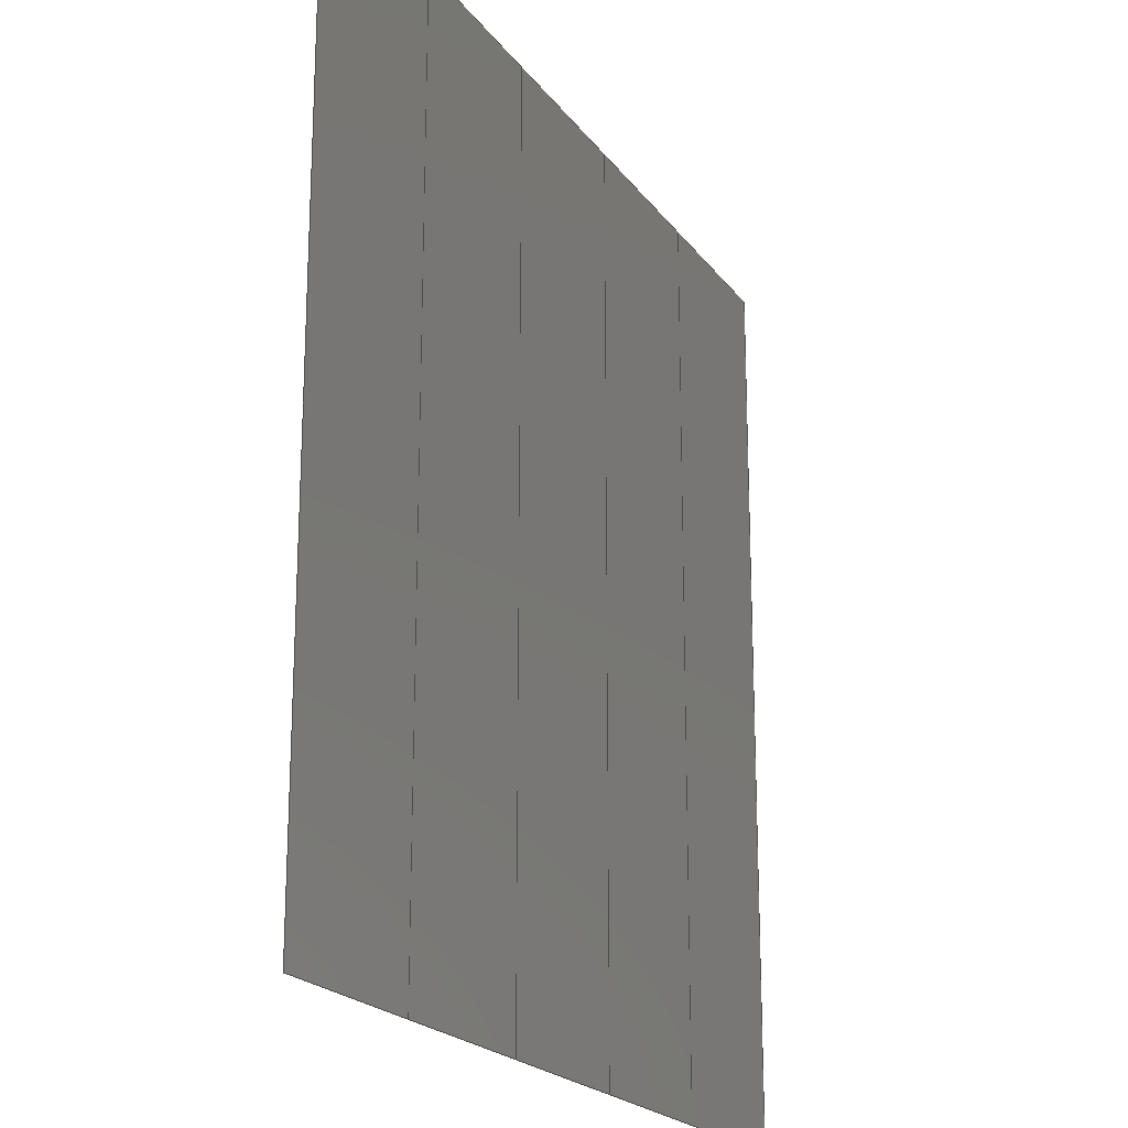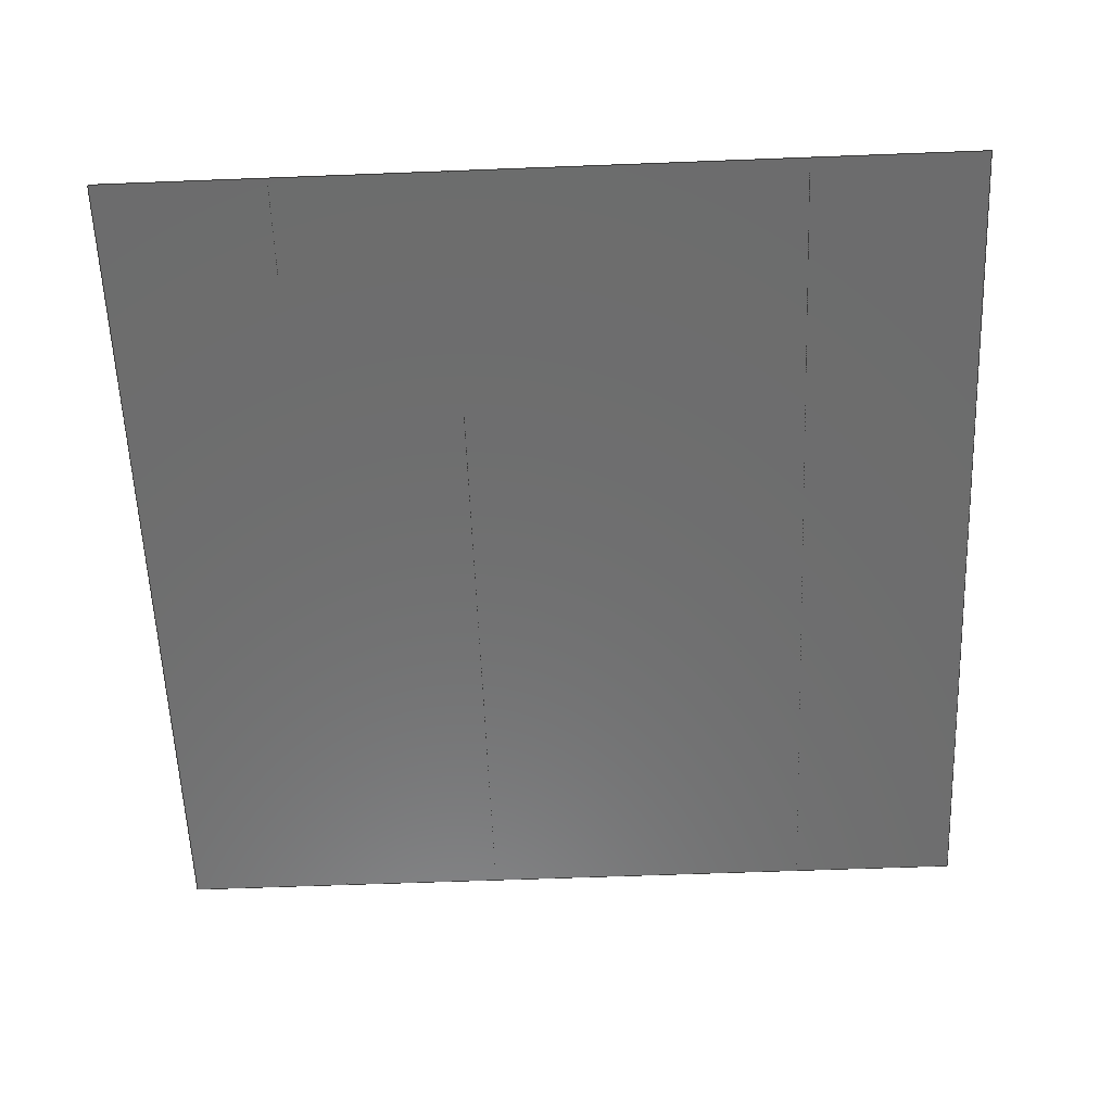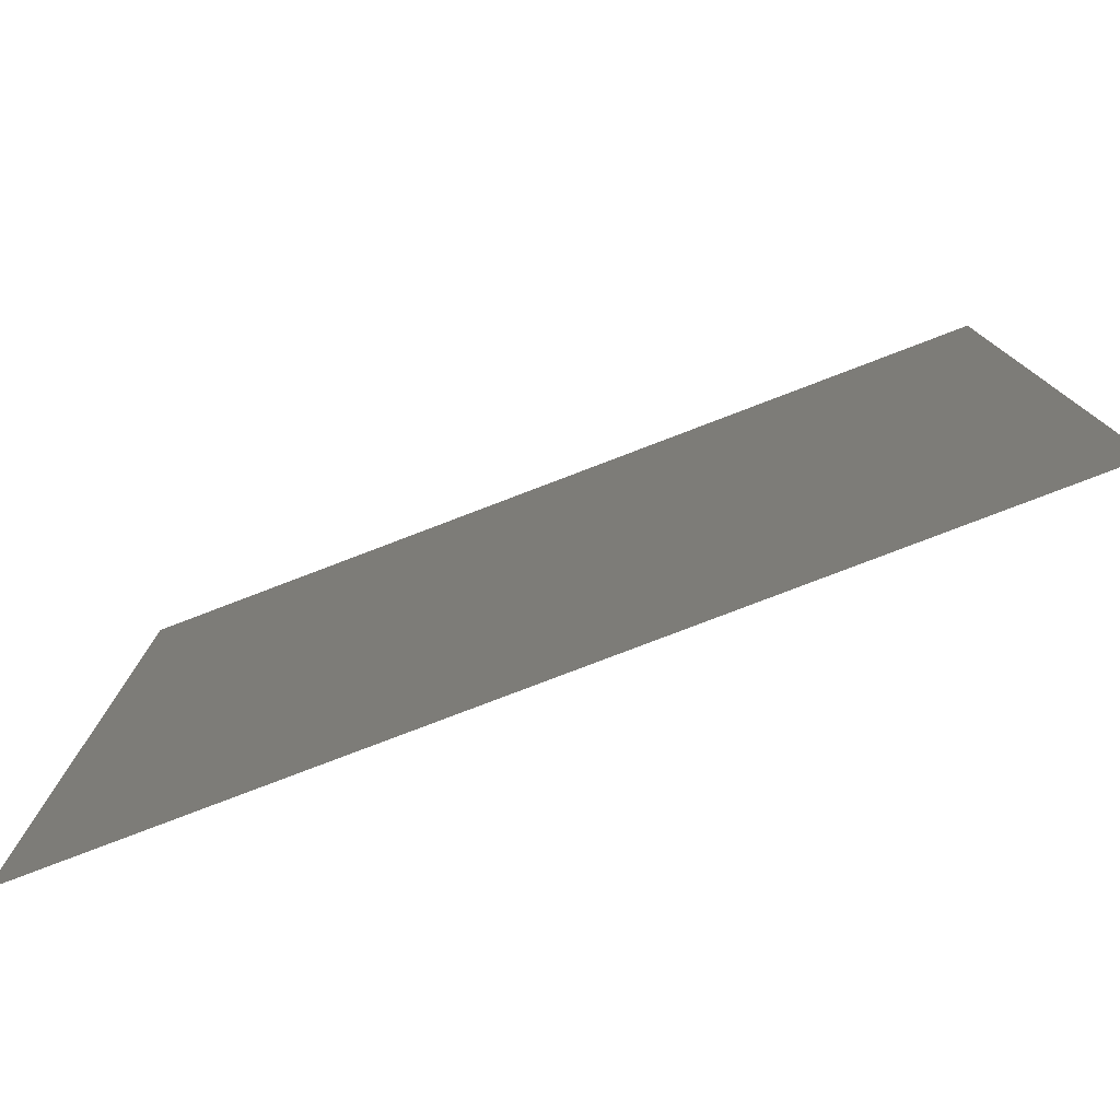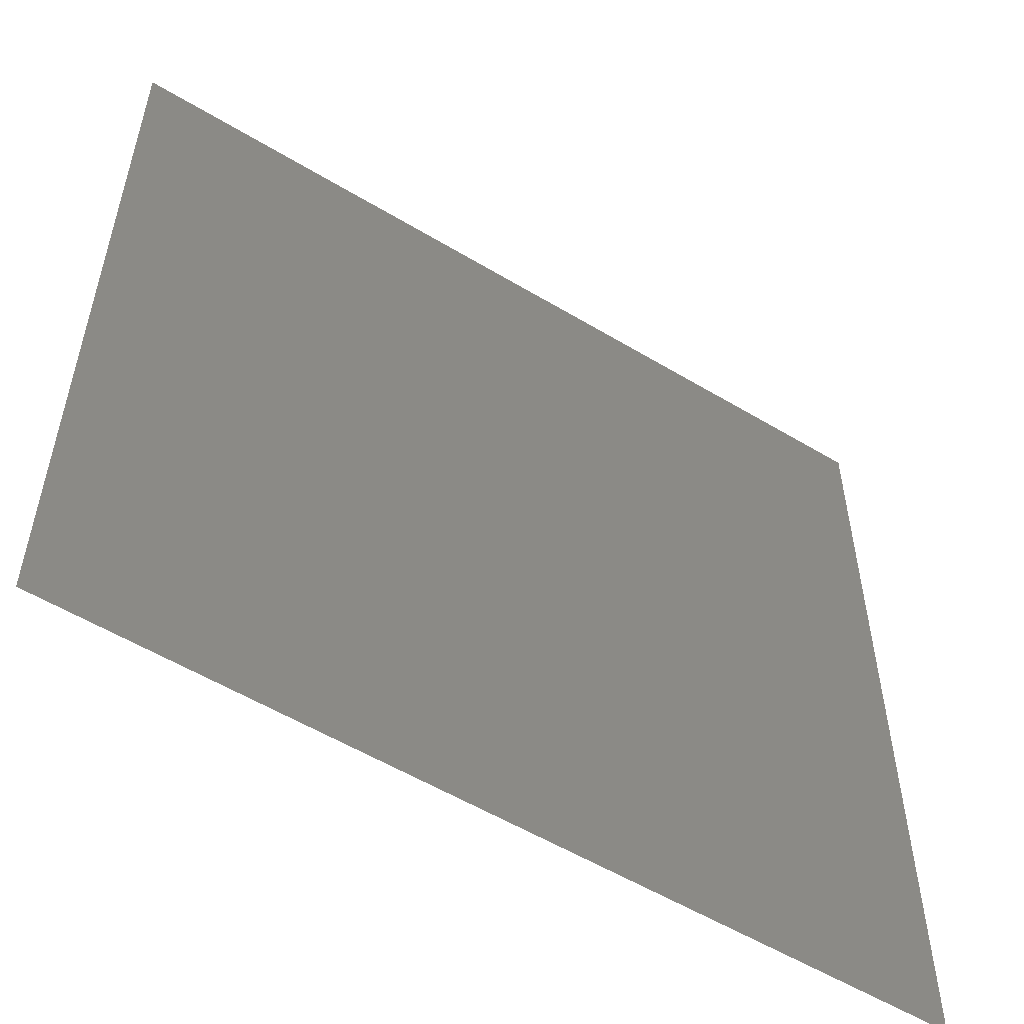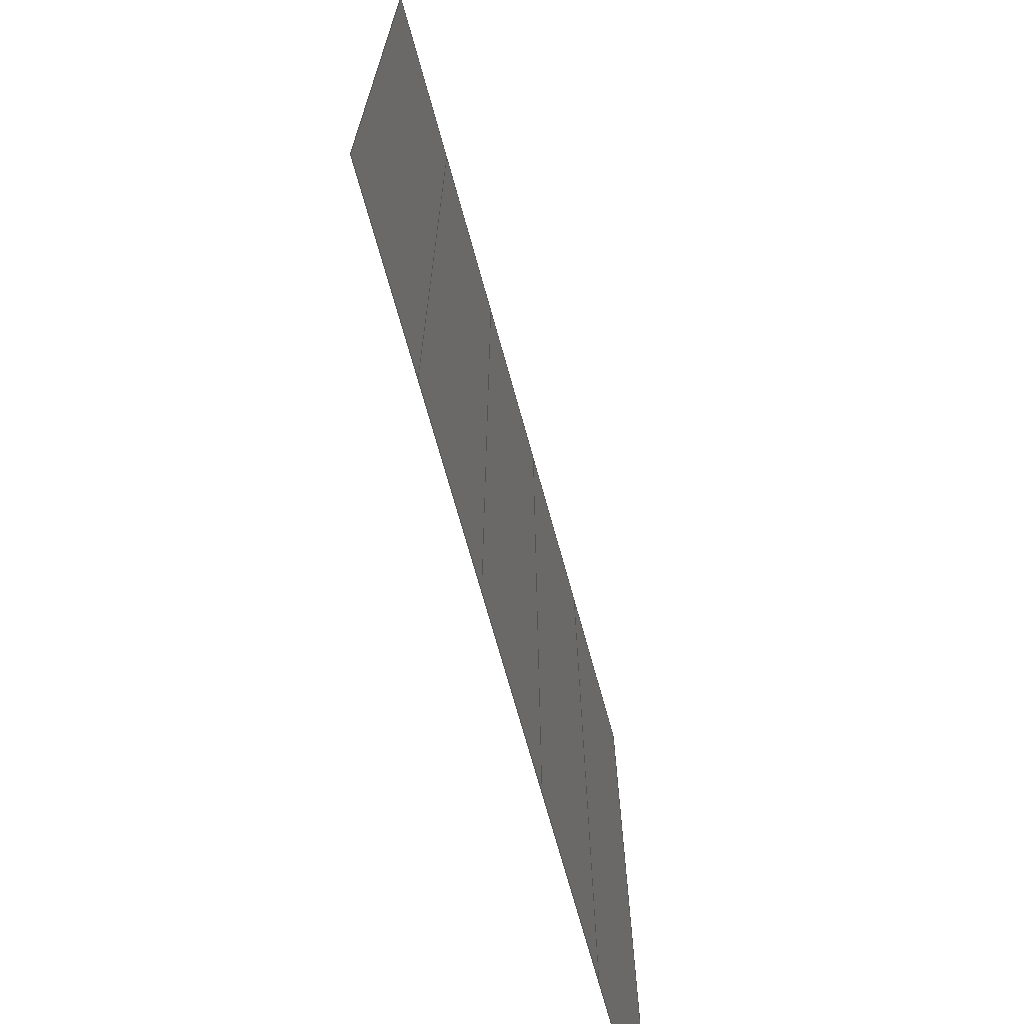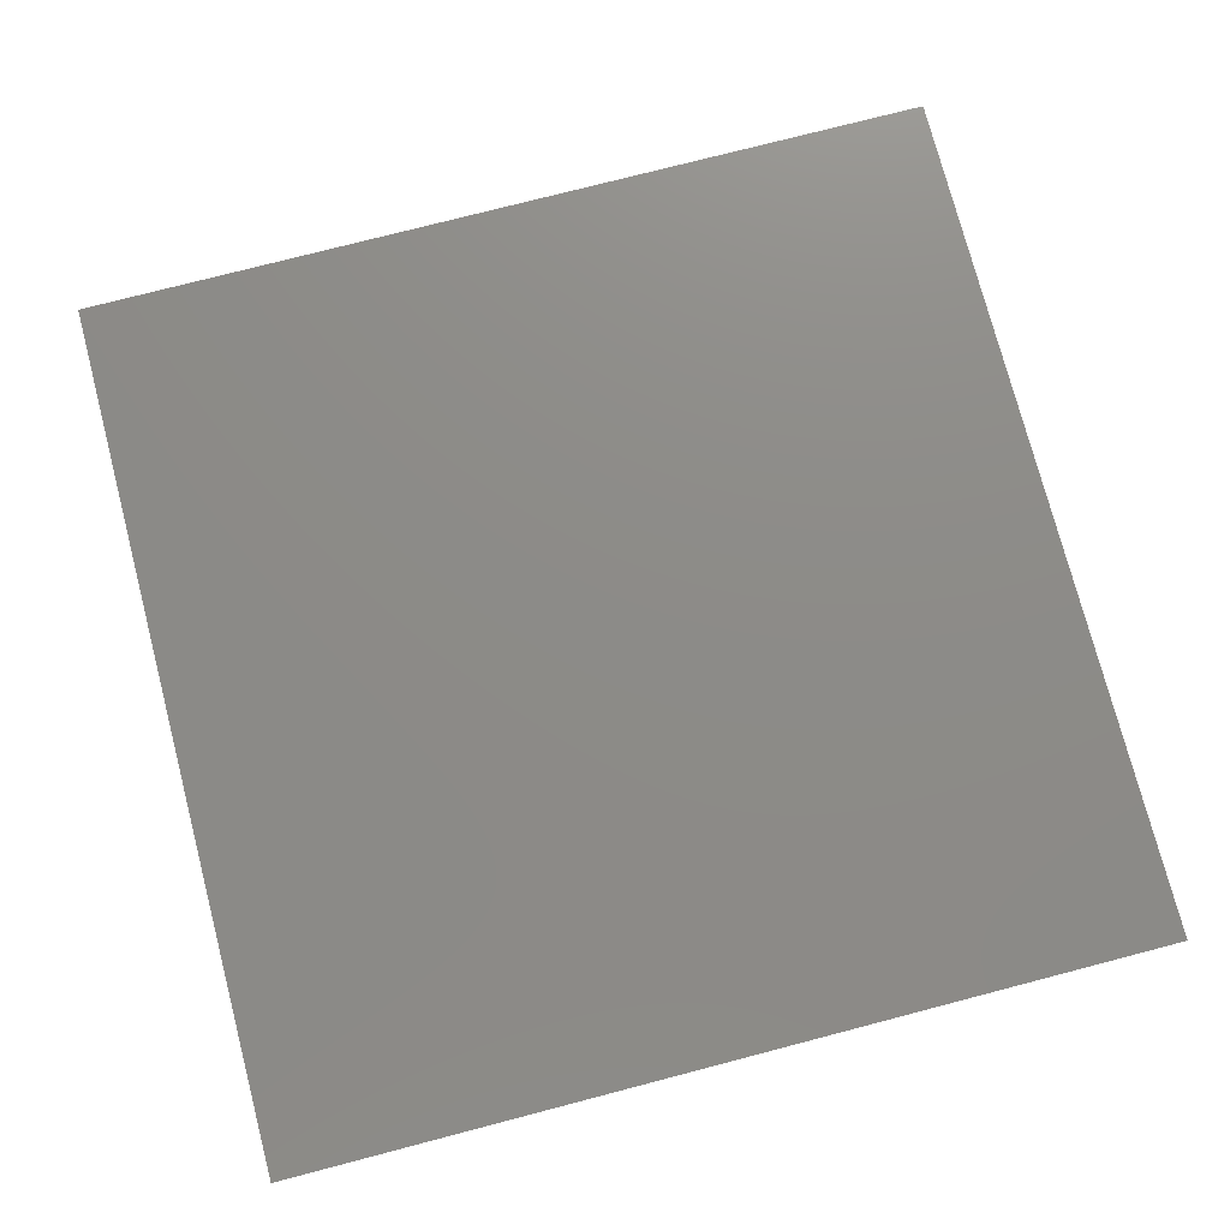
<metadata>
{"format":"iges","ext":"igs","renderer":"f3d","projection":"perspective","resolution":1024,"background":"white","views":[{"elev":-20.4,"azim":115.3,"up":"+Y"},{"elev":-59.1,"azim":-177.7,"up":"+Z"},{"elev":-79.3,"azim":20.9,"up":"+Y"},{"elev":-55.4,"azim":-32.4,"up":"+Y"},{"elev":-71.3,"azim":105.5,"up":"+Y"},{"elev":75.7,"azim":75.4,"up":"+Z"}]}
</metadata>
<code>

,,31HOpen CASCADE IGES processor 7.4,13HFilename.iges,
16HOpen CASCADE 7.4,31HOpen CASCADE IGES processor 7.4,32,308,15,308,15,
,1,2,2HMM,1,0.01,15H2.023e+07,1e-07,1000,3Hhan,,11,0,
15H2.023e+07,;
     402       1       0       0       0       0       0       000000000
     402       0       0       1       1                               0
     144       2       0       0       0       0       0       000020000
     144       0       0       1       0                               0
     128       3       0       0       0       0       0       000010000
     128       0       0      33       0                               0
     144      36       0       0       0       0       0       000020000
     144       0       0       1       0                               0
     128      37       0       0       0       0       0       000010000
     128       0       0      28       0                               0
     144      65       0       0       0       0       0       000020000
     144       0       0       1       0                               0
     128      66       0       0       0       0       0       000010000
     128       0       0      41       0                               0
     144     107       0       0       0       0       0       000020000
     144       0       0       1       0                               0
     128     108       0       0       0       0       0       000010000
     128       0       0      28       0                               0
     144     136       0       0       0       0       0       000020000
     144       0       0       1       0                               0
     128     137       0       0       0       0       0       000010000
     128       0       0      41       0                               0
402,5,3,7,11,15,19;                                              0000001
144,5,0,0,0;                                                     0000003
128,6,9,3,3,0,0,1,0,0,0,0,0,0,0.25,0.5,0.75,1,1,1,1,0,  0000005
0,0,0,0.1429,0.2857,0.4286,0.5714,        0000005
0.7143,0.8571,1,1,1,1,1,1,1,1,1,1,1,1,1,  0000005
1,1,1,1,1,1,1,1,1,1,1,1,1,1,1,1,1,1,1,1,1,  0000005
1,1,1,1,1,1,1,1,1,1,1,1,1,1,1,1,1,1,1,1,1,  0000005
1,1,1,1,1,1,1,1,1,1,1,1,1,1,1,1,1,1,1,0,0,  0000005
0,16.67,0,0,50,0,0,100,0,0,150,0,0,           0000005
183.3,0,0,200,0,0,0,47.62,0,16.67,  0000005
47.62,0,50,47.62,0,100,47.62,0,150,   0000005
47.62,0,183.3,47.62,0,200,47.62, 0000005
0,0,142.9,0,16.67,142.9,0,50,        0000005
142.9,0,100,142.9,0,150,142.9,0,    0000005
183.3,142.9,0,200,142.9,0,0,         0000005
285.7,0,16.67,285.7,0,50,              0000005
285.7,0,100,285.7,0,150,285.7,0,    0000005
183.3,285.7,0,200,285.7,0,0,         0000005
428.6,0,16.67,428.6,0,50,              0000005
428.6,0,100,428.6,0,150,428.6,0,    0000005
183.3,428.6,0,200,428.6,0,0,         0000005
571.4,0,16.67,571.4,0,50,              0000005
571.4,0,100,571.4,0,150,571.4,0,    0000005
183.3,571.4,0,200,571.4,0,0,         0000005
714.3,0,16.67,714.3,0,50,              0000005
714.3,0,100,714.3,0,150,714.3,0,    0000005
183.3,714.3,0,200,714.3,0,0,         0000005
857.1,0,16.67,857.1,0,50,              0000005
857.1,0,100,857.1,0,150,857.1,0,    0000005
183.3,857.1,0,200,857.1,0,0,         0000005
952.4,0,16.67,952.4,0,50,              0000005
952.4,0,100,952.4,0,150,952.4,0,    0000005
183.3,952.4,0,200,952.4,0,0,1000,  0000005
0,16.67,1000,0,50,1000,0,100,1000,0,150,     0000005
1000,0,183.3,1000,0,200,1000,0,0,1,0,1;    0000005
144,9,0,0,0;                                                     0000007
128,6,10,3,3,0,0,1,0,0,0,0,0,0,0.25,0.5,0.75,1,1,1,1,0, 0000009
0,0,0,0.125,0.25,0.375,0.5,0.625,0.75,0.875,1,1,1,1,1,   0000009
1,1,1,1,1,1,1,1,1,1,1,1,1,1,1,1,1,1,1,1,1,  0000009
1,1,1,1,1,1,1,1,1,1,1,1,1,1,1,1,1,1,1,1,1,  0000009
1,1,1,1,1,1,1,1,1,1,1,1,1,1,1,1,1,1,1,1,1,  0000009
1,1,1,1,1,1,1,1,1,1,1,1,1,200,0,0,216.7, 0000009
0,0,250,0,0,300,0,0,350,0,0,383.3,0,0,400, 0000009
0,0,200,41.67,0,216.7,41.67,0,250,   0000009
41.67,0,300,41.67,0,350,41.67,0,       0000009
383.3,41.67,0,400,41.67,0,200,125,0, 0000009
216.7,125,0,250,125,0,300,125,0,350,125,0,    0000009
383.3,125,0,400,125,0,200,250,0,216.7,   0000009
250,0,250,250,0,300,250,0,350,250,0,383.3,    0000009
250,0,400,250,0,200,375,0,216.7,375,0,250,    0000009
375,0,300,375,0,350,375,0,383.3,375,0,400,    0000009
375,0,200,500,0,216.7,500,0,250,500,0,300,    0000009
500,0,350,500,0,383.3,500,0,400,500,0,200,    0000009
625,0,216.7,625,0,250,625,0,300,625,0,350,    0000009
625,0,383.3,625,0,400,625,0,200,750,0,         0000009
216.7,750,0,250,750,0,300,750,0,350,750,0,    0000009
383.3,750,0,400,750,0,200,875,0,216.7,   0000009
875,0,250,875,0,300,875,0,350,875,0,383.3,    0000009
875,0,400,875,0,200,958.3,0,216.7,        0000009
958.3,0,250,958.3,0,300,958.3,0,    0000009
350,958.3,0,383.3,958.3,0,400,       0000009
958.3,0,200,1000,0,216.7,1000,0,250,    0000009
1000,0,300,1000,0,350,1000,0,383.3,1000,0, 0000009
400,1000,0,0,1,0,1;                                      0000009
144,13,0,0,0;                                                    0000011
128,6,11,3,3,0,0,1,0,0,0,0,0,0,0.25,0.5,0.75,1,1,1,1,0, 0000013
0,0,0,0.1111,0.2222,0.3333,0.4444,        0000013
0.5556,0.6667,0.7778,0.8889,1,1,1,1,1,  0000013
1,1,1,1,1,1,1,1,1,1,1,1,1,1,1,1,1,1,1,1,1,  0000013
1,1,1,1,1,1,1,1,1,1,1,1,1,1,1,1,1,1,1,1,1,  0000013
1,1,1,1,1,1,1,1,1,1,1,1,1,1,1,1,1,1,1,1,1,  0000013
1,1,1,1,1,1,1,1,1,1,1,1,1,1,1,1,1,1,1,1,     0000013
400,0,0,416.7,0,0,450,0,0,500,0,0,550,0,0, 0000013
583.3,0,0,600,0,0,400,37.04,0,             0000013
416.7,37.04,0,450,37.04,0,500,         0000013
37.04,0,550,37.04,0,583.3,37.04, 0000013
0,600,37.04,0,400,111.1,0,416.7,     0000013
111.1,0,450,111.1,0,500,111.1,0,    0000013
550,111.1,0,583.3,111.1,0,600,       0000013
111.1,0,400,222.2,0,416.7,            0000013
222.2,0,450,222.2,0,500,222.2,0,    0000013
550,222.2,0,583.3,222.2,0,600,       0000013
222.2,0,400,333.3,0,416.7,            0000013
333.3,0,450,333.3,0,500,333.3,0,    0000013
550,333.3,0,583.3,333.3,0,600,       0000013
333.3,0,400,444.4,0,416.7,            0000013
444.4,0,450,444.4,0,500,444.4,0,    0000013
550,444.4,0,583.3,444.4,0,600,       0000013
444.4,0,400,555.6,0,416.7,            0000013
555.6,0,450,555.6,0,500,555.6,0,    0000013
550,555.6,0,583.3,555.6,0,600,       0000013
555.6,0,400,666.7,0,416.7,            0000013
666.7,0,450,666.7,0,500,666.7,0,    0000013
550,666.7,0,583.3,666.7,0,600,       0000013
666.7,0,400,777.8,0,416.7,            0000013
777.8,0,450,777.8,0,500,777.8,0,    0000013
550,777.8,0,583.3,777.8,0,600,       0000013
777.8,0,400,888.9,0,416.7,            0000013
888.9,0,450,888.9,0,500,888.9,0,    0000013
550,888.9,0,583.3,888.9,0,600,       0000013
888.9,0,400,963,0,416.7,            0000013
963,0,450,963,0,500,963,0,    0000013
550,963,0,583.3,963,0,600,       0000013
963,0,400,1000,0,416.7,1000,0,450,    0000013
1000,0,500,1000,0,550,1000,0,583.3,1000,0, 0000013
600,1000,0,0,1,0,1;                                      0000013
144,17,0,0,0;                                                    0000015
128,6,10,3,3,0,0,1,0,0,0,0,0,0,0.25,0.5,0.75,1,1,1,1,0, 0000017
0,0,0,0.125,0.25,0.375,0.5,0.625,0.75,0.875,1,1,1,1,1,   0000017
1,1,1,1,1,1,1,1,1,1,1,1,1,1,1,1,1,1,1,1,1,  0000017
1,1,1,1,1,1,1,1,1,1,1,1,1,1,1,1,1,1,1,1,1,  0000017
1,1,1,1,1,1,1,1,1,1,1,1,1,1,1,1,1,1,1,1,1,  0000017
1,1,1,1,1,1,1,1,1,1,1,1,1,600,0,0,616.7, 0000017
0,0,650,0,0,700,0,0,750,0,0,783.3,0,0,800, 0000017
0,0,600,41.67,0,616.7,41.67,0,650,   0000017
41.67,0,700,41.67,0,750,41.67,0,       0000017
783.3,41.67,0,800,41.67,0,600,125,0, 0000017
616.7,125,0,650,125,0,700,125,0,750,125,0,    0000017
783.3,125,0,800,125,0,600,250,0,616.7,   0000017
250,0,650,250,0,700,250,0,750,250,0,783.3,    0000017
250,0,800,250,0,600,375,0,616.7,375,0,650,    0000017
375,0,700,375,0,750,375,0,783.3,375,0,800,    0000017
375,0,600,500,0,616.7,500,0,650,500,0,700,    0000017
500,0,750,500,0,783.3,500,0,800,500,0,600,    0000017
625,0,616.7,625,0,650,625,0,700,625,0,750,    0000017
625,0,783.3,625,0,800,625,0,600,750,0,         0000017
616.7,750,0,650,750,0,700,750,0,750,750,0,    0000017
783.3,750,0,800,750,0,600,875,0,616.7,   0000017
875,0,650,875,0,700,875,0,750,875,0,783.3,    0000017
875,0,800,875,0,600,958.3,0,616.7,        0000017
958.3,0,650,958.3,0,700,958.3,0,    0000017
750,958.3,0,783.3,958.3,0,800,       0000017
958.3,0,600,1000,0,616.7,1000,0,650,    0000017
1000,0,700,1000,0,750,1000,0,783.3,1000,0, 0000017
800,1000,0,0,1,0,1;                                      0000017
144,21,0,0,0;                                                    0000019
128,6,11,3,3,0,0,1,0,0,0,0,0,0,0.25,0.5,0.75,1,1,1,1,0, 0000021
0,0,0,0.1111,0.2222,0.3333,0.4444,        0000021
0.5556,0.6667,0.7778,0.8889,1,1,1,1,1,  0000021
1,1,1,1,1,1,1,1,1,1,1,1,1,1,1,1,1,1,1,1,1,  0000021
1,1,1,1,1,1,1,1,1,1,1,1,1,1,1,1,1,1,1,1,1,  0000021
1,1,1,1,1,1,1,1,1,1,1,1,1,1,1,1,1,1,1,1,1,  0000021
1,1,1,1,1,1,1,1,1,1,1,1,1,1,1,1,1,1,1,1,     0000021
800,0,0,816.7,0,0,850,0,0,900,0,0,950,0,0, 0000021
983.3,0,0,1000,0,0,800,37.04,0,           0000021
816.7,37.04,0,850,37.04,0,900,         0000021
37.04,0,950,37.04,0,983.3,37.04, 0000021
0,1000,37.04,0,800,111.1,0,816.7,   0000021
111.1,0,850,111.1,0,900,111.1,0,    0000021
950,111.1,0,983.3,111.1,0,1000,     0000021
111.1,0,800,222.2,0,816.7,            0000021
222.2,0,850,222.2,0,900,222.2,0,    0000021
950,222.2,0,983.3,222.2,0,1000,     0000021
222.2,0,800,333.3,0,816.7,            0000021
333.3,0,850,333.3,0,900,333.3,0,    0000021
950,333.3,0,983.3,333.3,0,1000,     0000021
333.3,0,800,444.4,0,816.7,            0000021
444.4,0,850,444.4,0,900,444.4,0,    0000021
950,444.4,0,983.3,444.4,0,1000,     0000021
444.4,0,800,555.6,0,816.7,            0000021
555.6,0,850,555.6,0,900,555.6,0,    0000021
950,555.6,0,983.3,555.6,0,1000,     0000021
555.6,0,800,666.7,0,816.7,            0000021
666.7,0,850,666.7,0,900,666.7,0,    0000021
950,666.7,0,983.3,666.7,0,1000,     0000021
666.7,0,800,777.8,0,816.7,            0000021
777.8,0,850,777.8,0,900,777.8,0,    0000021
950,777.8,0,983.3,777.8,0,1000,     0000021
777.8,0,800,888.9,0,816.7,            0000021
888.9,0,850,888.9,0,900,888.9,0,    0000021
950,888.9,0,983.3,888.9,0,1000,     0000021
888.9,0,800,963,0,816.7,            0000021
963,0,850,963,0,900,963,0,    0000021
950,963,0,983.3,963,0,1000,     0000021
963,0,800,1000,0,816.7,1000,0,850,    0000021
1000,0,900,1000,0,950,1000,0,983.3,1000,0, 0000021
1000,1000,0,0,1,0,1;                                    0000021
S      1G      4D     22P    177
</code>
